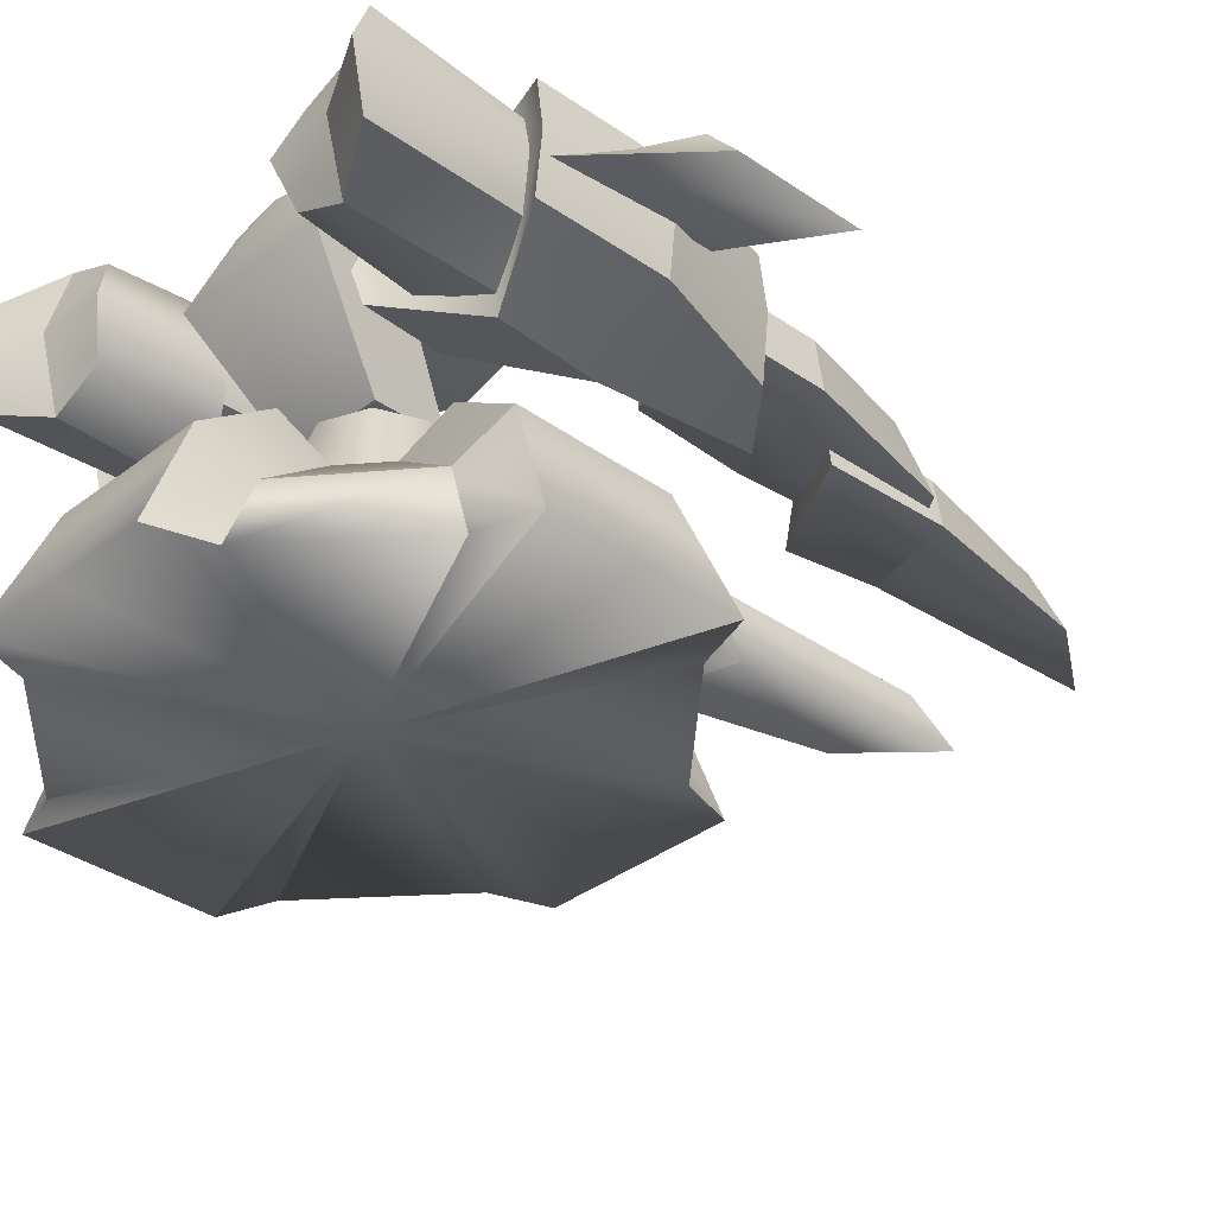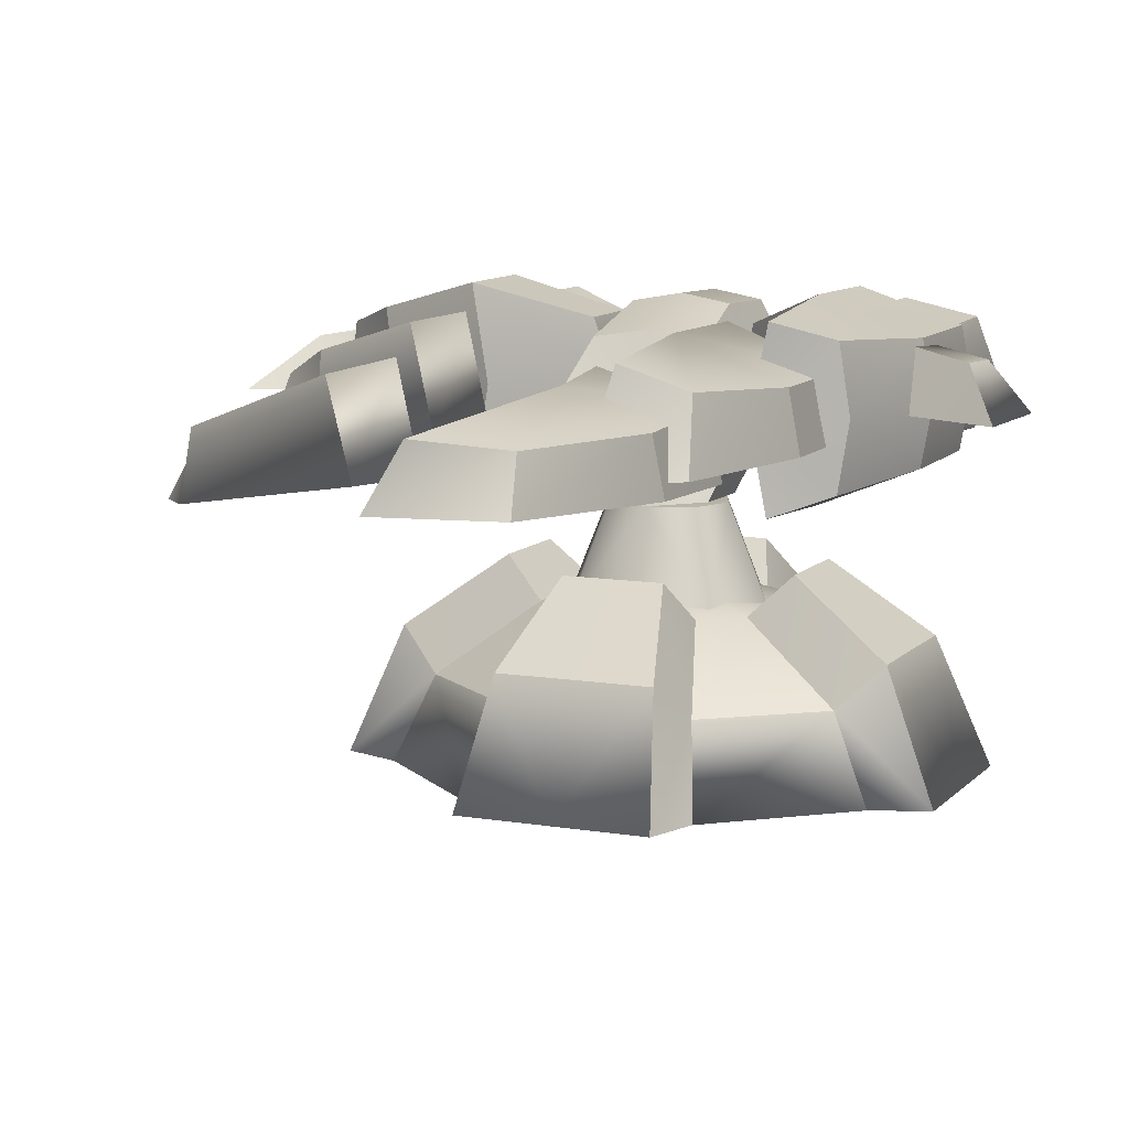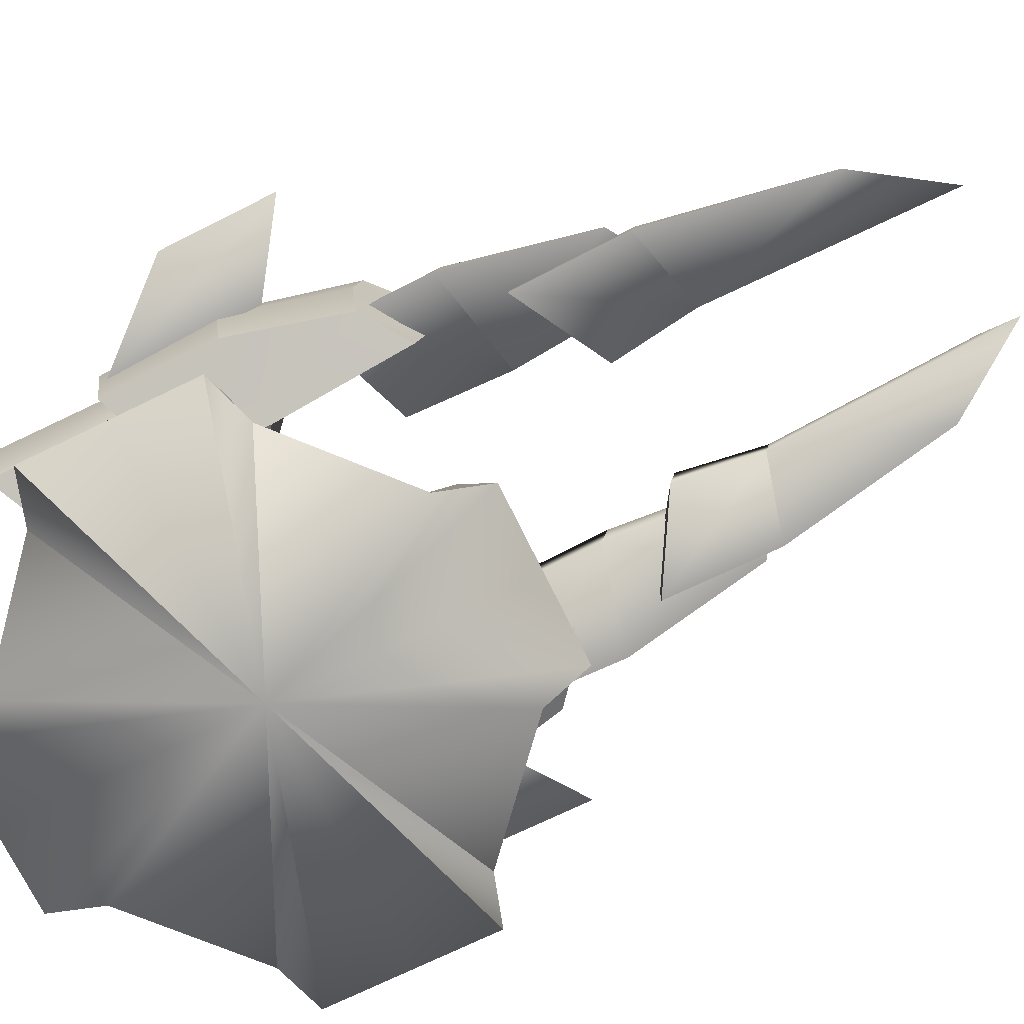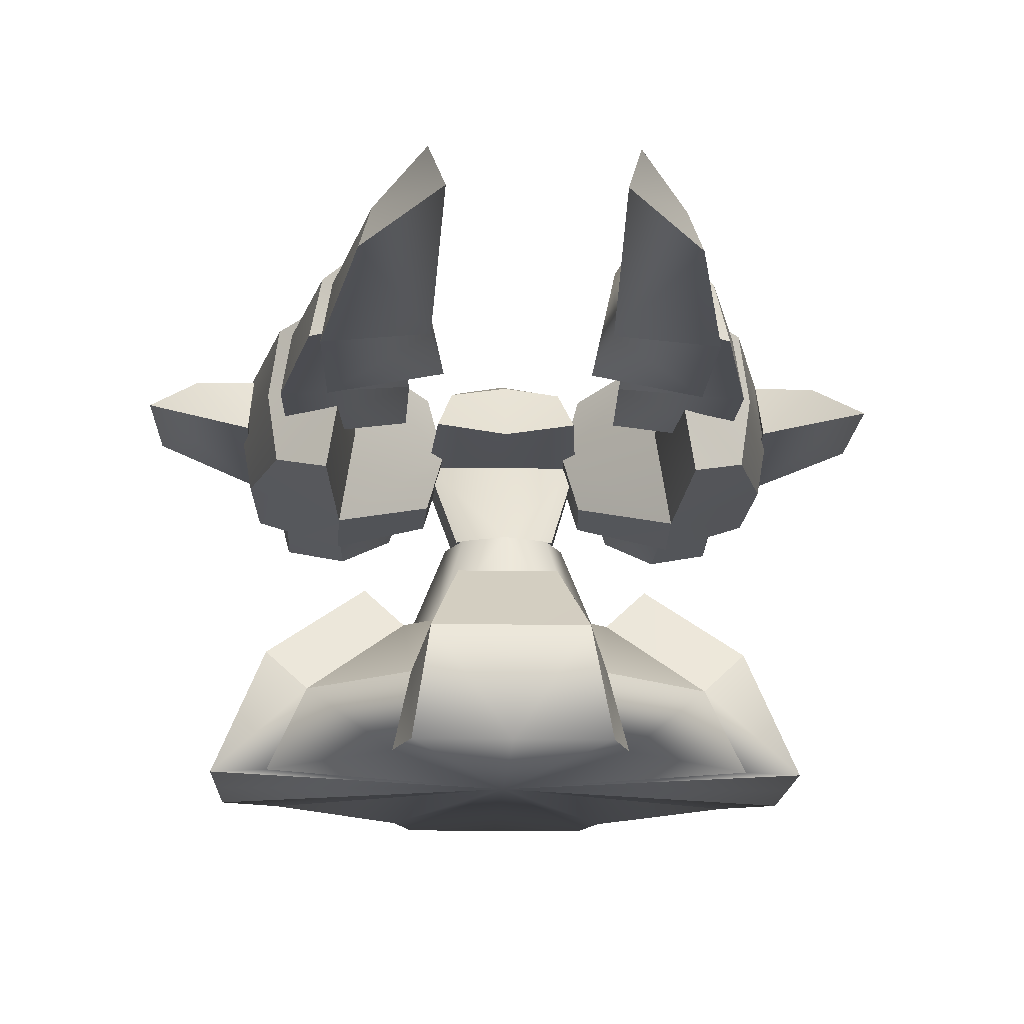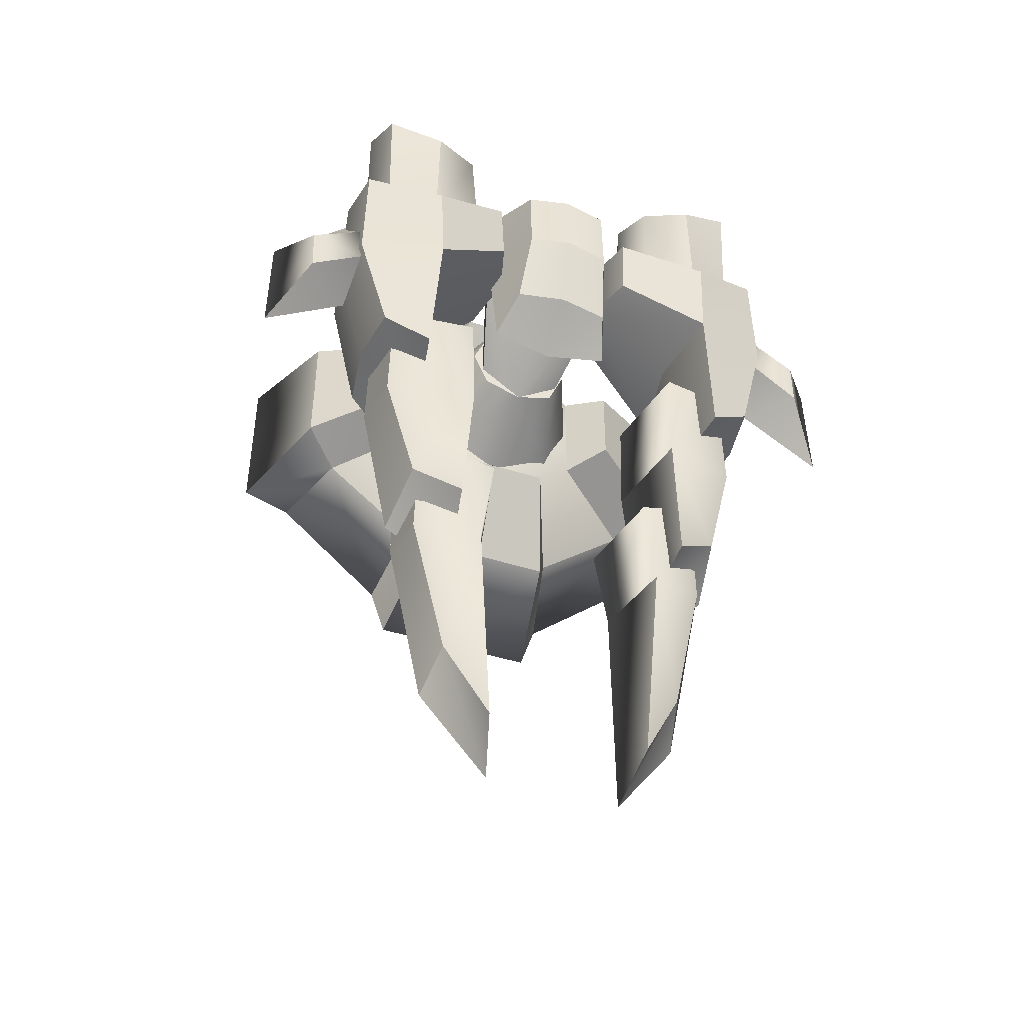
<metadata>
{"format":"obj","ext":"obj","renderer":"f3d","projection":"perspective","resolution":1024,"background":"white","views":[{"elev":-34.5,"azim":-134.0,"up":"+Z"},{"elev":9.8,"azim":23.6,"up":"+Z"},{"elev":-72.3,"azim":-64.0,"up":"+Z"},{"elev":-15.5,"azim":-2.2,"up":"+Z"},{"elev":-45.2,"azim":-19.9,"up":"+Y"}]}
</metadata>
<code>
g turret_08
v 0.5857 -1.731 0.7559
v 0 -2.12 -0.1661
v 0 -1.728 0.7562
v 0.7213 -2.12 -0.1661
v 0.7271 -1.386 0.4751
v 0.8581 -1.689 -0.1717
v 0.3786 -1.044 1.334
v 0 -1.044 1.335
v 0.4987 -0.7355 1.031
v 1.52 -0.732 0.4751
v 0.7899 -0.4912 1.031
v 0 -0.7431 1.03
v 0 0.0012 1.276
v 0.7897 0.0012 1.032
v 1.842 0.0012 0.793
v 2.237 -0.00122 -0.1661
v 1.845 -0.5782 0.7927
v 2.238 -0.7138 -0.1661
v 1.807 -0.8506 -0.1717
v 1.098 -0.3712 1.334
v 1.098 0.0012 1.335
v 0 1.73 0.7562
v 0 2.12 -0.1661
v 0.5857 1.734 0.7559
v 0.7213 2.12 -0.1661
v 0.8581 1.689 -0.1717
v 0.7271 1.388 0.4751
v 0.3786 1.046 1.334
v 0 1.046 1.335
v 0.4987 0.738 1.031
v 1.52 0.7345 0.4751
v 0.7899 0.4936 1.031
v 0 0.738 1.03
v 1.845 0.5806 0.7927
v 2.238 0.7138 -0.1661
v 1.807 0.8506 -0.1717
v 1.098 0.3736 1.334
v 0.7608 0.0013 1.033
v 0.4635 0.0013 1.757
v 0.5382 0.5389 1.033
v 0.3279 0.3286 1.757
v 0 0.4642 1.757
v 0 -0.4458 1.761
v 0.5382 -0.5363 1.033
v 0.3279 -0.326 1.757
v 0 0.0013 1.797
v 0 0.0013 0.9068
v 0 -0.00122 -0.1661
v 0 -0.6778 2.536
v 0.536 -0.6374 2.627
v 0 0.04233 2.471
v 0.6058 0.3789 2.568
v 0 -0.3722 3.011
v 0.4232 -0.3889 2.947
v 0 0.2448 3.222
v 0.372 0.228 3.158
v 0 0.8969 3.204
v 0.372 0.8802 3.14
v 0 0.3644 1.758
v 0.3782 0.3543 1.772
v 0 1.059 2.453
v 0.6058 1.055 2.594
v 0.3782 -0.1938 1.779
v 1.998 -0.1545 2.966
v 2.433 -0.3068 2.892
v 1.994 -0.5431 2.981
v 2.423 -0.7407 2.909
v 2.043 0.5369 2.442
v 2.726 -0.2556 2.535
v 2.737 -1.256 2.557
v 2.021 -0.7584 2.539
v 1.187 -0.5253 2.586
v 1.374 -1.747 3.228
v 1.265 -1.795 2.586
v 1.303 -0.5336 3.312
v 1.755 -1.45 3.094
v 1.832 -1.43 2.586
v 2.007 -0.426 3.033
v 2.084 -0.406 2.586
v 1.986 0.5974 3.033
v 2.062 0.6173 2.586
v 1.166 0.2776 2.586
v 0.639 0.6869 3.04
v 0.5102 0.7469 2.586
v 1.334 0.2736 3.312
v 0.6131 0.06659 3.04
v 0.4843 0.1265 2.586
v 1.884 0.5506 2.586
v 1.792 1.666 3
v 1.892 1.854 2.586
v 1.756 0.4791 2.95
v 1.319 1.401 3.144
v 1.322 1.557 2.586
v 0.9275 1.409 2.973
v 0.8064 1.541 2.586
v 0.8887 0.4876 3.032
v 0.7786 0.5107 2.586
v 1.339 0.2783 3.141
v 1.339 0.2783 2.586
v 1.374 -1.747 1.943
v 1.303 -0.5336 1.86
v 1.755 -1.45 2.078
v 2.007 -0.426 2.139
v 1.986 0.5974 2.139
v 0.639 0.6869 2.131
v 1.334 0.2736 1.86
v 0.6131 0.06659 2.131
v 1.792 1.666 2.171
v 1.756 0.4791 2.221
v 1.319 1.401 2.027
v 0.9275 1.409 2.199
v 0.8887 0.4876 2.139
v 1.339 0.2783 2.03
v 0.7638 -2.257 2.402
v 0.9963 -3.391 3.101
v 0.8881 -3.71 2.402
v 0.9322 -2.27 3.185
v 1.378 -3.094 2.91
v 1.454 -3.345 2.402
v 1.63 -2.07 2.849
v 1.707 -2.05 2.402
v 1.609 -1.047 2.849
v 1.685 -1.027 2.402
v 0.7887 -1.367 2.402
v 0.9571 -1.371 3.185
v 0.6202 -3.713 2.303
v 0.66 -5.546 2.884
v 0.5517 -5.865 2.498
v 0.7886 -3.726 2.991
v 1.011 -4.848 2.749
v 1.088 -5.099 2.39
v 1.294 -3.538 2.712
v 1.37 -3.518 2.303
v 1.272 -2.514 2.75
v 1.349 -2.494 2.271
v 0.5214 -2.956 2.271
v 0.6898 -2.96 3.029
v -0.5857 -1.731 0.7559
v -0.7213 -2.12 -0.1661
v -0.8581 -1.689 -0.1717
v -0.7271 -1.386 0.4751
v -0.3786 -1.044 1.334
v -0.4987 -0.7355 1.031
v -1.52 -0.732 0.4751
v -0.7899 -0.4912 1.031
v -0.7897 0.0012 1.032
v -1.842 0.0012 0.793
v -1.845 -0.5782 0.7927
v -2.237 -0.00122 -0.1661
v -2.238 -0.7138 -0.1661
v -1.807 -0.8506 -0.1717
v -1.098 -0.3712 1.334
v -1.098 0.0012 1.335
v -0.5857 1.734 0.7559
v -0.7213 2.12 -0.1661
v -0.8581 1.689 -0.1717
v -0.7271 1.388 0.4751
v -0.3786 1.046 1.334
v -0.4987 0.738 1.031
v -1.52 0.7345 0.4751
v -0.7899 0.4936 1.031
v -1.845 0.5806 0.7927
v -2.238 0.7138 -0.1661
v -1.807 0.8506 -0.1717
v -1.098 0.3736 1.334
v -0.7608 0.0013 1.033
v -0.5382 0.5389 1.033
v -0.4635 0.0013 1.757
v -0.3279 0.3286 1.757
v -0.5382 -0.5363 1.033
v -0.3279 -0.326 1.757
v -0.536 -0.6374 2.627
v -0.6058 0.3789 2.568
v -0.4232 -0.3889 2.947
v -0.372 0.228 3.158
v -0.372 0.8802 3.14
v -0.3782 0.3543 1.772
v -0.6058 1.055 2.594
v -0.3782 -0.1938 1.779
v -1.998 -0.1545 2.966
v -1.994 -0.5431 2.981
v -2.433 -0.3068 2.892
v -2.423 -0.7407 2.909
v -2.726 -0.2556 2.535
v -2.043 0.5369 2.442
v -2.021 -0.7584 2.539
v -2.737 -1.256 2.557
v -1.187 -0.5253 2.586
v -1.265 -1.795 2.586
v -1.374 -1.747 3.228
v -1.303 -0.5336 3.312
v -1.832 -1.43 2.586
v -1.755 -1.45 3.094
v -2.084 -0.406 2.586
v -2.007 -0.426 3.033
v -2.062 0.6173 2.586
v -1.986 0.5974 3.033
v -1.166 0.2776 2.586
v -0.5102 0.7469 2.586
v -0.639 0.6869 3.04
v -1.334 0.2736 3.312
v -0.4843 0.1265 2.586
v -0.6131 0.06659 3.04
v -1.884 0.5506 2.586
v -1.892 1.854 2.586
v -1.792 1.666 3
v -1.756 0.4791 2.95
v -1.322 1.557 2.586
v -1.319 1.401 3.144
v -0.8064 1.541 2.586
v -0.9275 1.409 2.973
v -0.7786 0.5107 2.586
v -0.8887 0.4876 3.032
v -1.339 0.2783 2.586
v -1.339 0.2783 3.141
v -1.374 -1.747 1.943
v -1.303 -0.5336 1.86
v -1.755 -1.45 2.078
v -2.007 -0.426 2.139
v -1.986 0.5974 2.139
v -0.639 0.6869 2.131
v -1.334 0.2736 1.86
v -0.6131 0.06659 2.131
v -1.792 1.666 2.171
v -1.756 0.4791 2.221
v -1.319 1.401 2.027
v -0.9275 1.409 2.199
v -0.8887 0.4876 2.139
v -1.339 0.2783 2.03
v -0.7638 -2.257 2.402
v -0.8881 -3.71 2.402
v -0.9963 -3.391 3.101
v -0.9322 -2.27 3.185
v -1.454 -3.345 2.402
v -1.378 -3.094 2.91
v -1.707 -2.05 2.402
v -1.63 -2.07 2.849
v -1.685 -1.027 2.402
v -1.609 -1.047 2.849
v -0.7887 -1.367 2.402
v -0.9571 -1.371 3.185
v -0.6202 -3.713 2.303
v -0.5517 -5.865 2.498
v -0.66 -5.546 2.884
v -0.7886 -3.726 2.991
v -1.088 -5.099 2.39
v -1.011 -4.848 2.749
v -1.37 -3.518 2.303
v -1.294 -3.538 2.712
v -1.349 -2.494 2.271
v -1.272 -2.514 2.75
v -0.5214 -2.956 2.271
v -0.6898 -2.96 3.029
f 3 2 1
f 4 1 2
f 6 5 4
f 1 4 5
f 1 7 3
f 8 3 7
f 9 7 5
f 1 5 7
f 5 6 10
f 10 11 5
f 9 5 11
f 9 13 12
f 9 11 13
f 11 14 13
f 7 9 8
f 12 8 9
f 17 16 15
f 16 17 18
f 18 10 19
f 10 18 17
f 15 20 17
f 20 15 21
f 10 20 11
f 20 10 17
f 21 11 20
f 11 21 14
f 19 10 6
f 24 23 22
f 23 24 25
f 25 27 26
f 27 25 24
f 22 28 24
f 28 22 29
f 27 28 30
f 28 27 24
f 31 26 27
f 27 32 31
f 32 27 30
f 33 13 30
f 13 32 30
f 13 14 32
f 29 30 28
f 30 29 33
f 15 16 34
f 35 34 16
f 36 31 35
f 34 35 31
f 34 37 15
f 21 15 37
f 32 37 31
f 34 31 37
f 37 32 21
f 14 21 32
f 26 31 36
f 40 39 38
f 40 41 39
f 42 41 40
f 33 42 40
f 44 43 12
f 44 45 43
f 39 45 44
f 38 39 44
f 39 41 46
f 41 42 46
f 43 45 46
f 45 39 46
f 47 40 38
f 47 33 40
f 47 44 12
f 47 38 44
f 6 4 48
f 2 48 4
f 6 48 19
f 18 48 16
f 19 48 18
f 48 25 26
f 25 48 23
f 36 48 26
f 16 48 35
f 35 48 36
f 51 50 49
f 51 52 50
f 49 54 53
f 49 50 54
f 53 56 55
f 53 54 56
f 55 58 57
f 55 56 58
f 61 60 59
f 57 62 61
f 59 63 43
f 59 60 63
f 43 52 51
f 43 63 52
f 52 54 50
f 52 56 54
f 52 58 56
f 52 60 62
f 52 63 60
f 52 62 58
f 57 58 62
f 62 60 61
f 66 65 64
f 66 67 65
f 69 68 64
f 64 65 69
f 71 70 67
f 67 66 71
f 70 69 65
f 65 67 70
f 71 68 70
f 69 70 68
f 68 71 64
f 66 64 71
f 74 73 72
f 73 75 72
f 77 76 74
f 76 73 74
f 79 78 77
f 78 76 77
f 81 80 79
f 80 78 79
f 84 83 82
f 82 85 81
f 87 86 84
f 86 83 84
f 72 75 87
f 75 86 87
f 73 76 75
f 76 78 75
f 78 80 75
f 85 83 75
f 83 86 75
f 80 85 75
f 85 80 81
f 82 83 85
f 90 89 88
f 89 91 88
f 93 92 89
f 93 89 90
f 95 94 93
f 94 92 93
f 97 96 95
f 96 94 95
f 99 98 97
f 98 96 97
f 88 91 99
f 91 98 99
f 89 92 91
f 96 98 94
f 91 92 98
f 98 92 94
f 72 100 74
f 72 101 100
f 74 102 77
f 74 100 102
f 77 103 79
f 77 102 103
f 79 104 81
f 79 103 104
f 82 105 84
f 81 106 82
f 84 107 87
f 84 105 107
f 87 101 72
f 87 107 101
f 101 102 100
f 101 103 102
f 101 104 103
f 101 105 106
f 101 107 105
f 101 106 104
f 81 104 106
f 106 105 82
f 88 108 90
f 88 109 108
f 108 110 93
f 90 108 93
f 93 111 95
f 93 110 111
f 95 112 97
f 95 111 112
f 97 113 99
f 97 112 113
f 99 109 88
f 99 113 109
f 109 110 108
f 111 113 112
f 113 110 109
f 111 110 113
f 116 115 114
f 115 117 114
f 119 118 116
f 118 115 116
f 121 120 119
f 120 118 119
f 123 122 121
f 122 120 121
f 124 122 123
f 115 118 117
f 118 120 117
f 120 122 117
f 122 125 117
f 125 122 124
f 125 124 114
f 114 117 125
f 114 121 119
f 119 116 114
f 124 123 114
f 121 114 123
f 128 127 126
f 127 129 126
f 131 130 128
f 130 127 128
f 133 132 131
f 132 130 131
f 135 134 133
f 134 132 133
f 136 134 135
f 127 130 129
f 130 132 129
f 132 134 129
f 134 137 129
f 137 134 136
f 137 136 126
f 126 129 137
f 126 133 131
f 131 128 126
f 136 135 126
f 133 126 135
f 2 3 138
f 138 139 2
f 141 140 139
f 139 138 141
f 142 138 3
f 3 8 142
f 142 143 141
f 141 138 142
f 140 141 144
f 145 144 141
f 141 143 145
f 13 143 12
f 145 143 13
f 146 145 13
f 143 142 8
f 8 12 143
f 149 148 147
f 148 149 150
f 144 150 151
f 150 144 148
f 152 147 148
f 147 152 153
f 152 144 145
f 144 152 148
f 145 153 152
f 153 145 146
f 144 151 140
f 23 154 22
f 154 23 155
f 157 155 156
f 155 157 154
f 158 22 154
f 22 158 29
f 158 157 159
f 157 158 154
f 156 160 157
f 161 157 160
f 157 161 159
f 13 33 159
f 161 13 159
f 146 13 161
f 159 29 158
f 29 159 33
f 149 147 162
f 162 163 149
f 160 164 163
f 163 162 160
f 165 162 147
f 147 153 165
f 165 161 160
f 160 162 165
f 161 165 153
f 153 146 161
f 160 156 164
f 168 167 166
f 169 167 168
f 169 42 167
f 42 33 167
f 43 170 12
f 171 170 43
f 171 168 170
f 168 166 170
f 169 168 46
f 42 169 46
f 171 43 46
f 168 171 46
f 167 47 166
f 33 47 167
f 170 47 12
f 166 47 170
f 139 140 48
f 48 2 139
f 48 140 151
f 48 150 149
f 48 151 150
f 155 48 156
f 48 155 23
f 48 164 156
f 48 149 163
f 48 163 164
f 172 51 49
f 173 51 172
f 174 49 53
f 172 49 174
f 175 53 55
f 174 53 175
f 176 55 57
f 175 55 176
f 177 61 59
f 178 57 61
f 179 59 43
f 177 59 179
f 173 43 51
f 179 43 173
f 174 173 172
f 175 173 174
f 176 173 175
f 177 173 178
f 179 173 177
f 178 173 176
f 176 57 178
f 177 178 61
f 182 181 180
f 183 181 182
f 185 184 180
f 182 180 184
f 187 186 183
f 181 183 186
f 184 187 182
f 183 182 187
f 185 186 187
f 187 184 185
f 186 185 180
f 180 181 186
f 190 189 188
f 191 190 188
f 193 192 189
f 190 193 189
f 195 194 192
f 193 195 192
f 197 196 194
f 195 197 194
f 200 199 198
f 201 198 196
f 203 202 199
f 200 203 199
f 191 188 202
f 203 191 202
f 193 190 191
f 195 193 191
f 197 195 191
f 200 201 191
f 203 200 191
f 201 197 191
f 197 201 196
f 200 198 201
f 206 205 204
f 207 206 204
f 209 208 206
f 206 208 205
f 211 210 208
f 209 211 208
f 213 212 210
f 211 213 210
f 215 214 212
f 213 215 212
f 207 204 214
f 215 207 214
f 209 206 207
f 215 213 211
f 209 207 215
f 209 215 211
f 216 188 189
f 217 188 216
f 218 189 192
f 216 189 218
f 219 192 194
f 218 192 219
f 220 194 196
f 219 194 220
f 221 198 199
f 222 196 198
f 223 199 202
f 221 199 223
f 217 202 188
f 223 202 217
f 218 217 216
f 219 217 218
f 220 217 219
f 221 217 222
f 223 217 221
f 222 217 220
f 220 196 222
f 221 222 198
f 224 204 205
f 225 204 224
f 226 224 208
f 224 205 208
f 227 208 210
f 226 208 227
f 228 210 212
f 227 210 228
f 229 212 214
f 228 212 229
f 225 214 204
f 229 214 225
f 226 225 224
f 229 227 228
f 226 229 225
f 226 227 229
f 232 231 230
f 233 232 230
f 235 234 231
f 232 235 231
f 237 236 234
f 235 237 234
f 239 238 236
f 237 239 236
f 239 240 238
f 235 232 233
f 237 235 233
f 239 237 233
f 241 239 233
f 239 241 240
f 240 241 230
f 233 230 241
f 236 230 234
f 231 234 230
f 238 240 230
f 230 236 238
f 244 243 242
f 245 244 242
f 247 246 243
f 244 247 243
f 249 248 246
f 247 249 246
f 251 250 248
f 249 251 248
f 251 252 250
f 247 244 245
f 249 247 245
f 251 249 245
f 253 251 245
f 251 253 252
f 252 253 242
f 245 242 253
f 248 242 246
f 243 246 242
f 250 252 242
f 242 248 250

</code>
